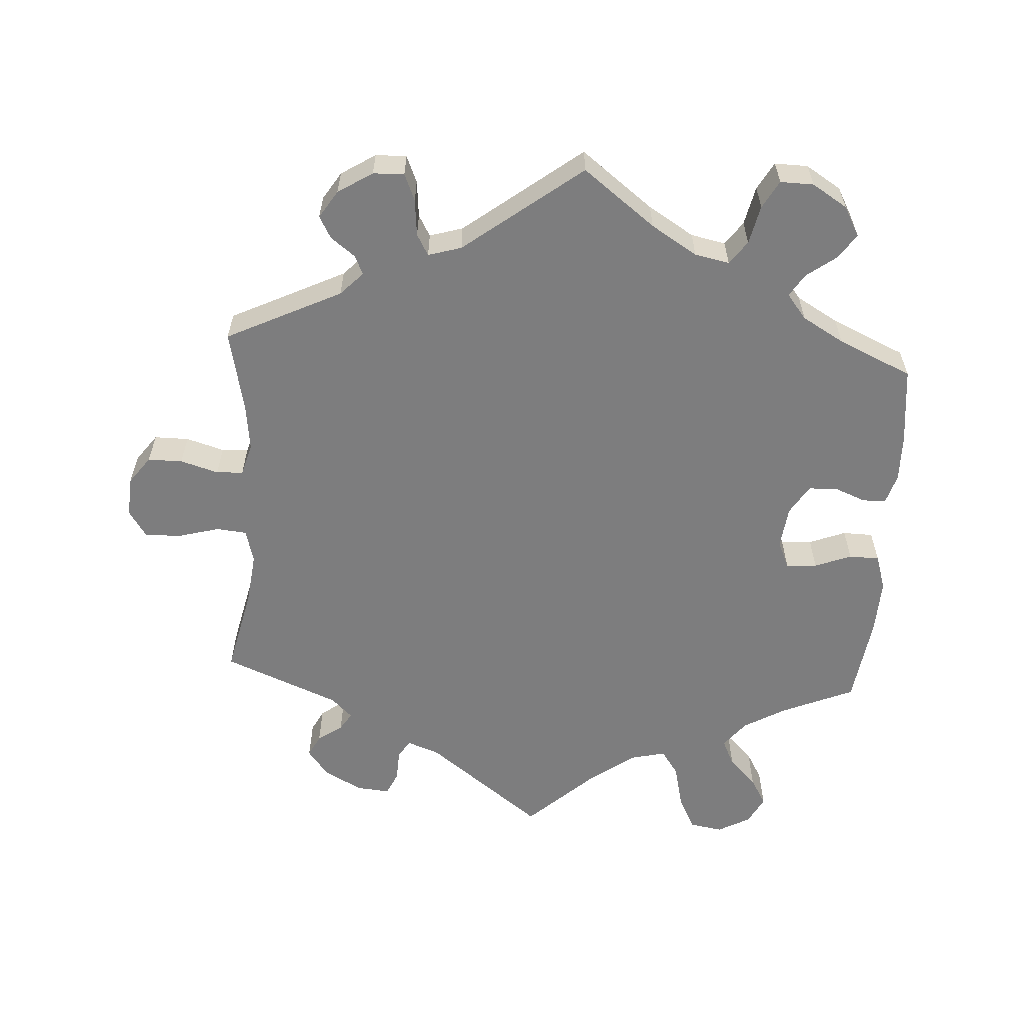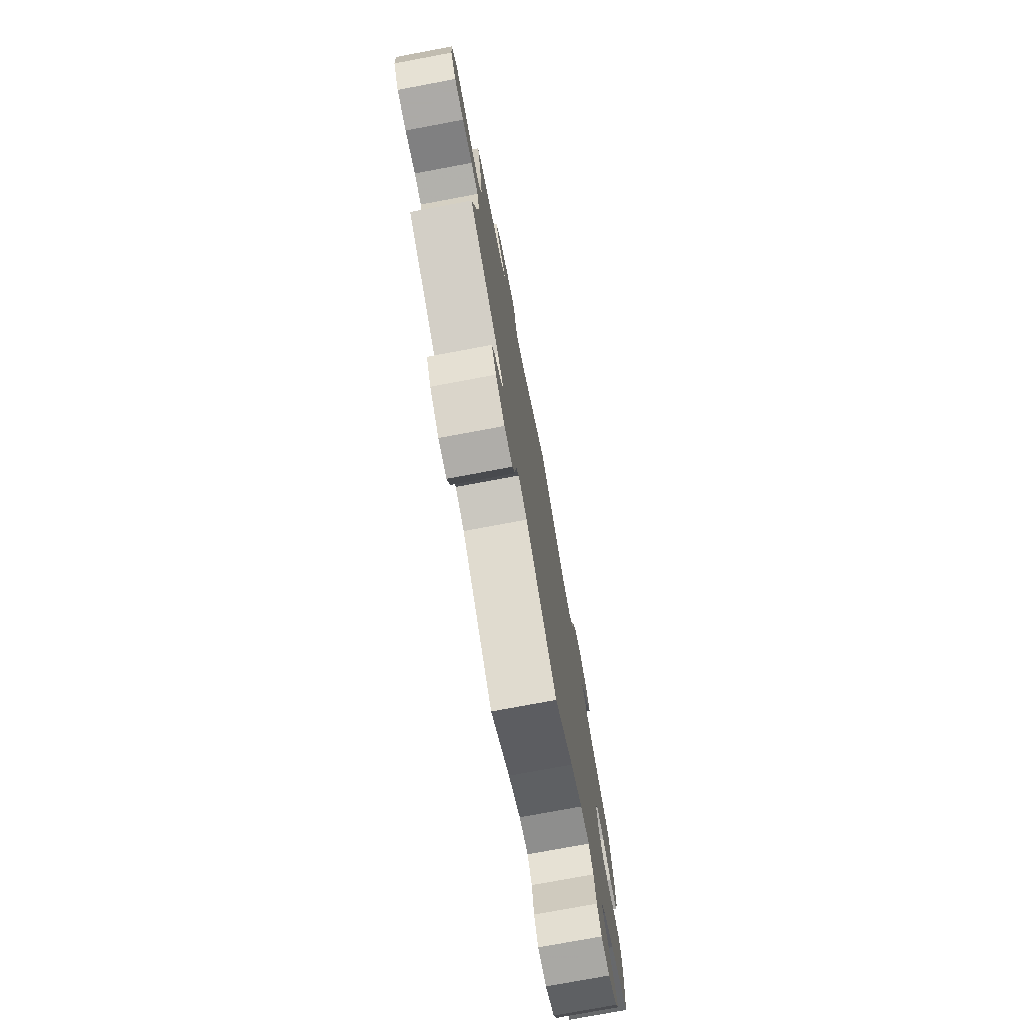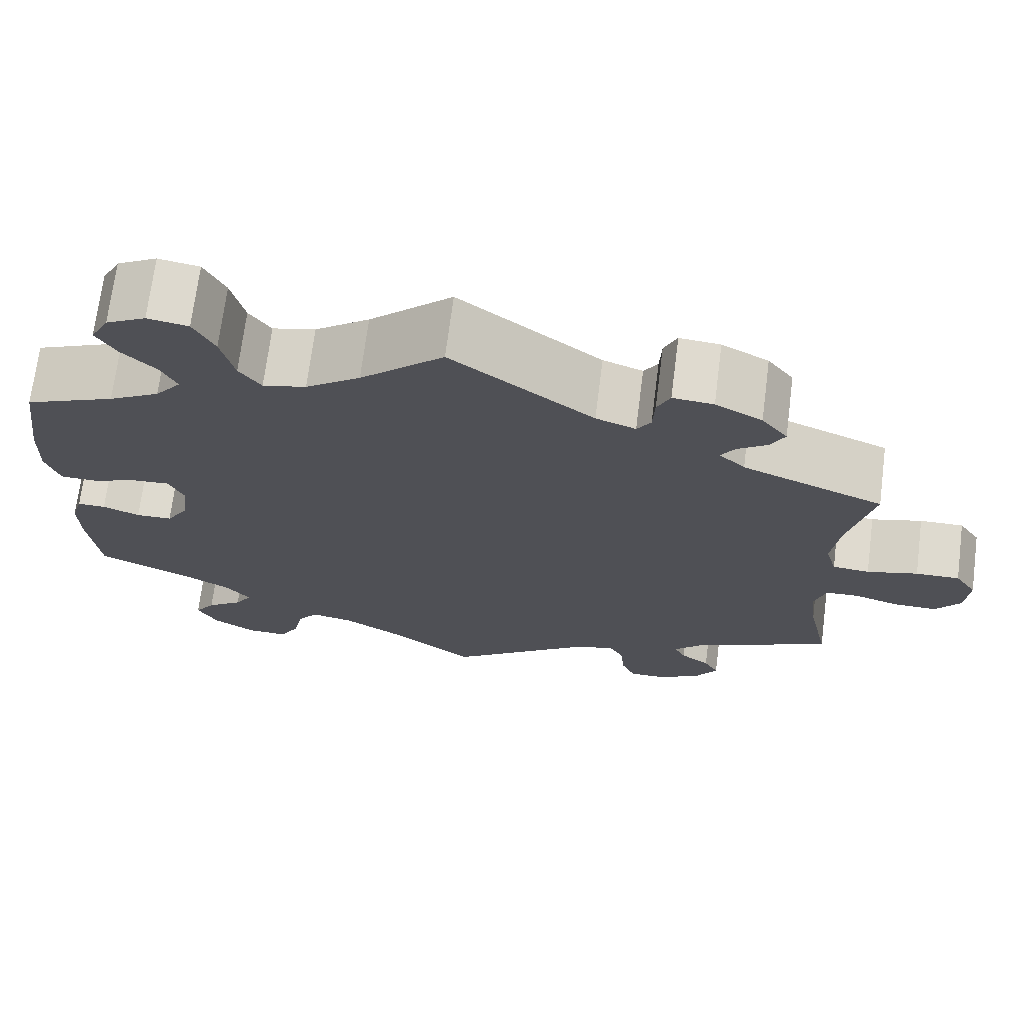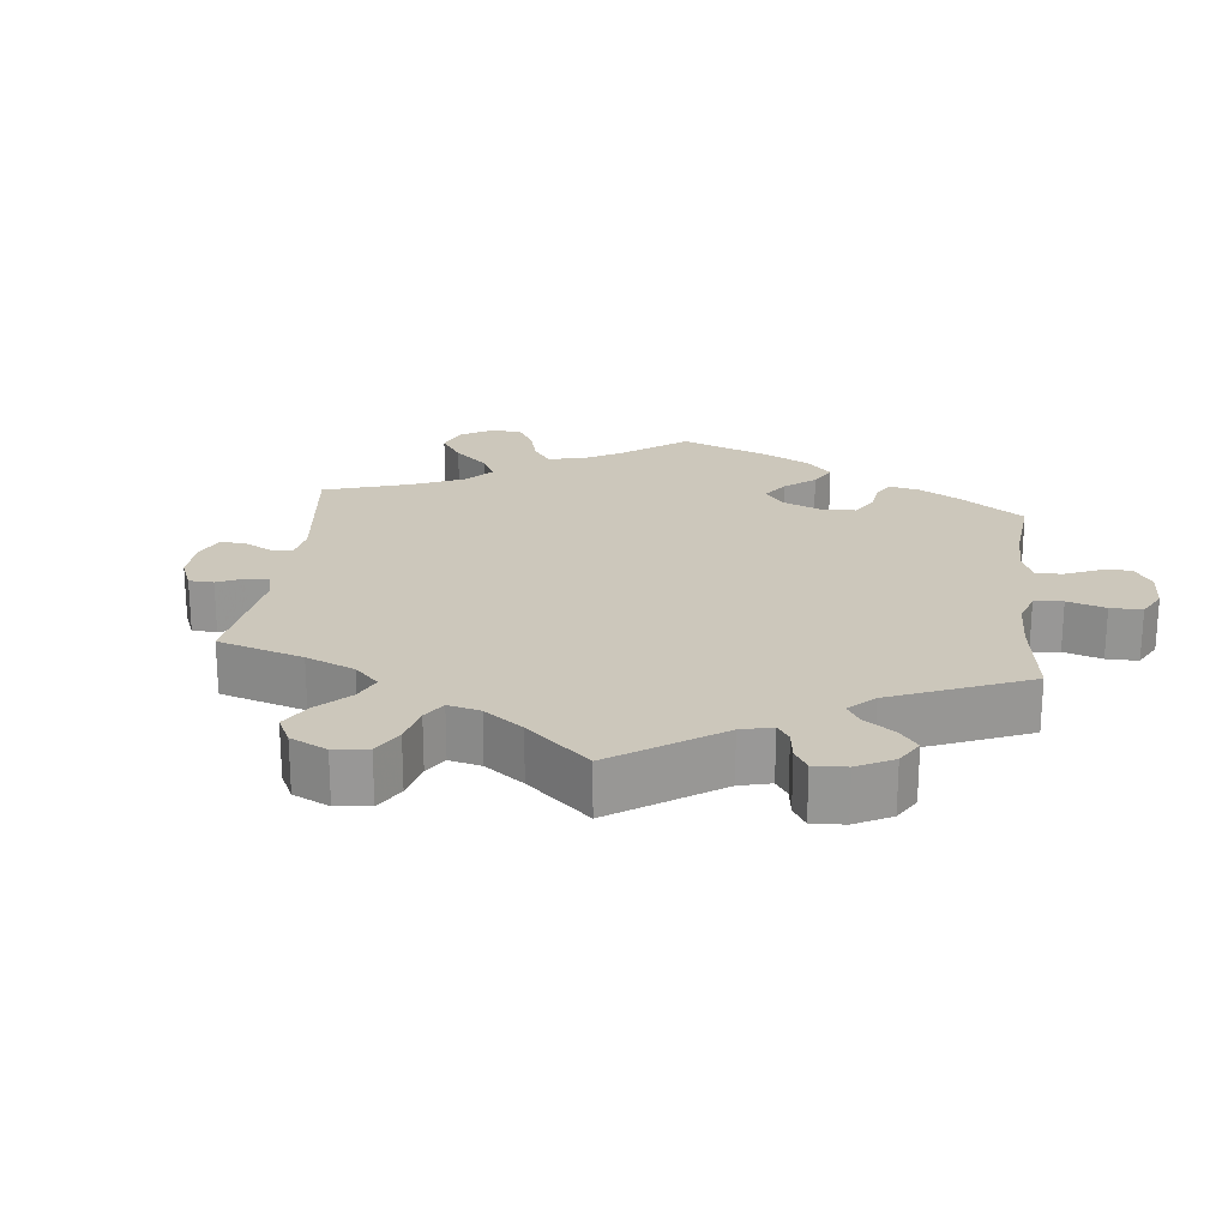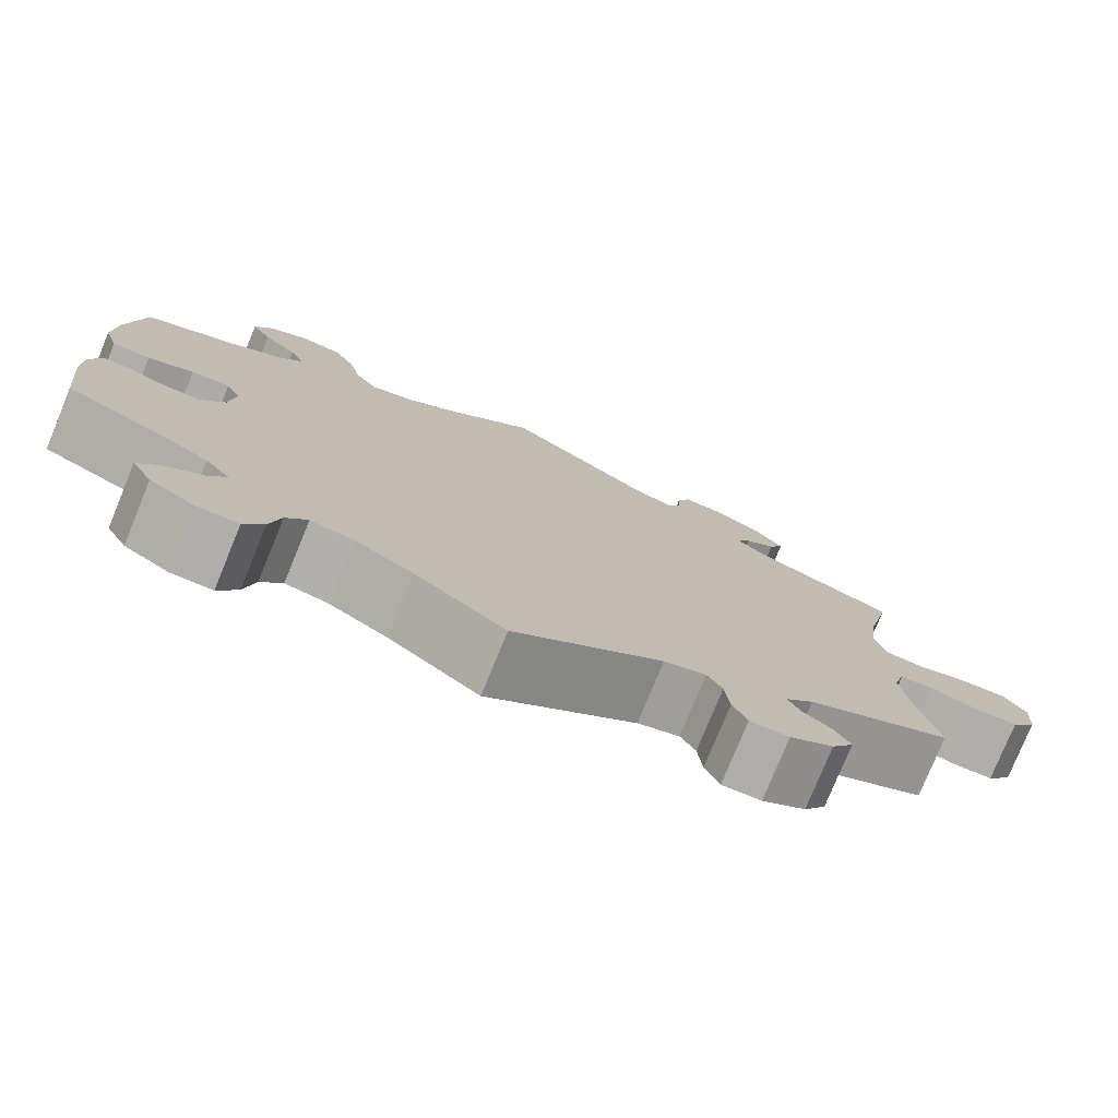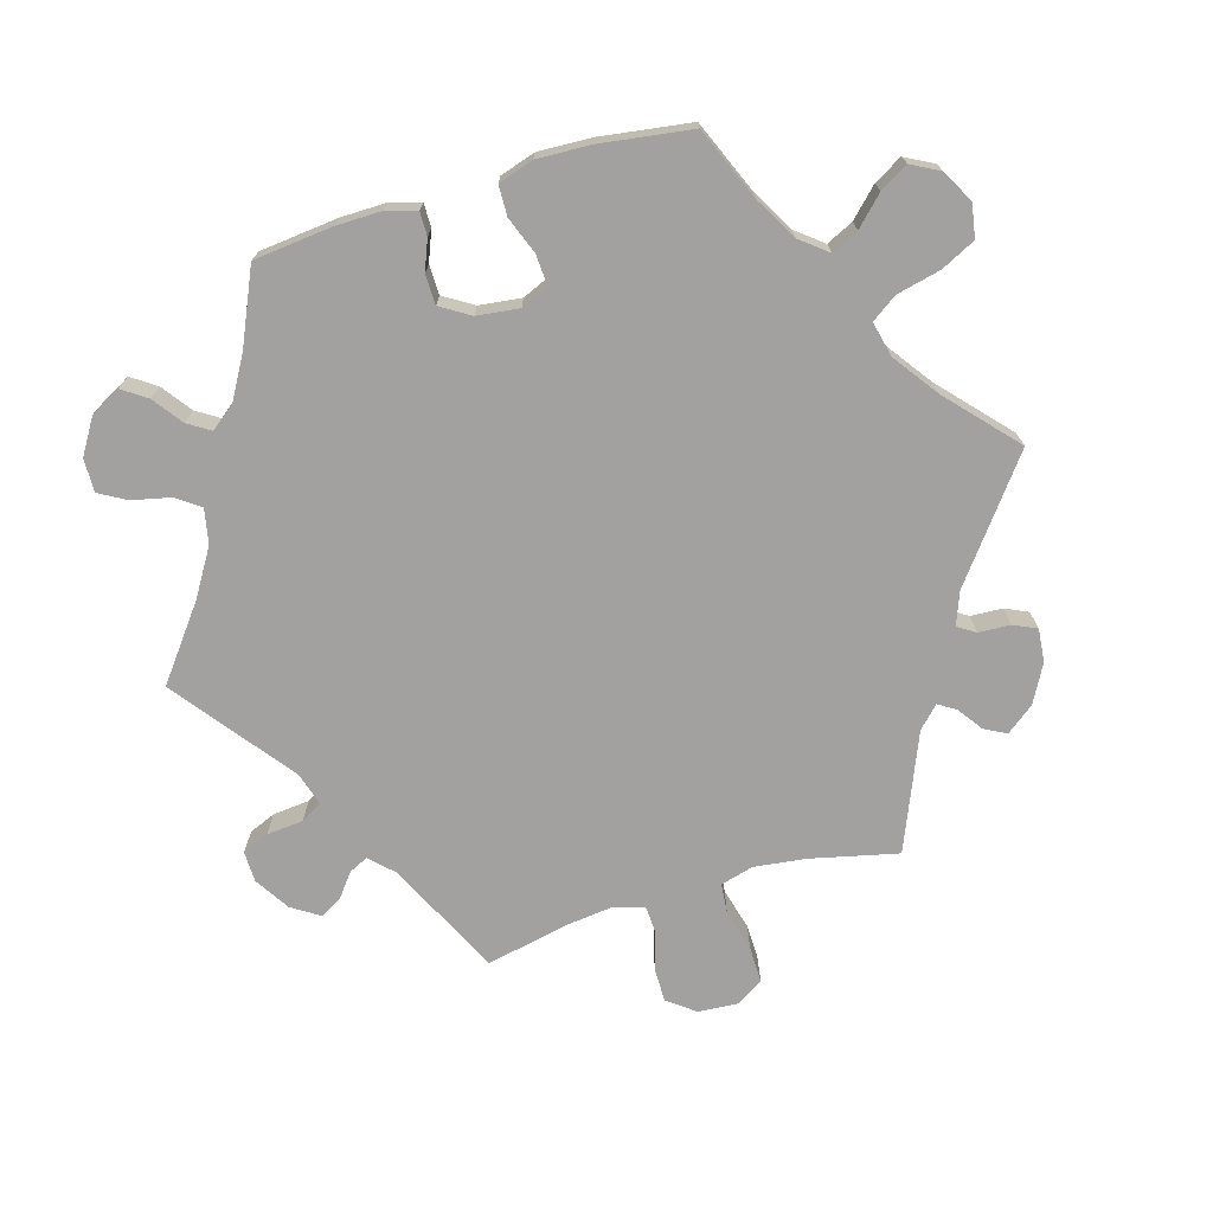
<metadata>
{"format":"obj","ext":"obj","renderer":"f3d","projection":"perspective","resolution":1024,"background":"white","views":[{"elev":-59.1,"azim":176.5,"up":"+Y"},{"elev":-76.0,"azim":100.6,"up":"+Z"},{"elev":70.8,"azim":7.3,"up":"+Z"},{"elev":21.7,"azim":126.6,"up":"+Y"},{"elev":-77.6,"azim":-22.3,"up":"+Z"},{"elev":-72.2,"azim":-73.7,"up":"+Y"}]}
</metadata>
<code>
v -0.102 0.07 -0.5
v -0.167 0.07 -0.46
v -0.216 0.07 -0.45
v -0.24 0.07 -0.483
v -0.252 0.07 -0.538
v -0.274 0.07 -0.577
v -0.321 0.07 -0.576
v -0.371 0.07 -0.545
v -0.394 0.07 -0.503
v -0.37 0.07 -0.468
v -0.328 0.07 -0.437
v -0.308 0.07 -0.405
v -0.336 0.07 -0.37
v -0.395 0.07 -0.336
v -0.5 0.07 -0.289
v -0.512 0.07 -0.178
v -0.513 0.07 -0.113
v -0.5 0.07 -0.07
v -0.467 0.07 -0.07
v -0.424 0.07 -0.087
v -0.382 0.07 -0.086
v -0.356 0.07 -0.044
v -0.349 0.07 0.016
v -0.366 0.07 0.055
v -0.41 0.07 0.052
v -0.462 0.07 0.032
v -0.505 0.07 0.033
v -0.521 0.07 0.083
v -0.518 0.07 0.16
v -0.5 0.07 0.289
v -0.396 0.07 0.333
v -0.337 0.07 0.367
v -0.307 0.07 0.405
v -0.325 0.07 0.443
v -0.364 0.07 0.482
v -0.387 0.07 0.522
v -0.366 0.07 0.562
v -0.32 0.07 0.587
v -0.273 0.07 0.579
v -0.249 0.07 0.531
v -0.234 0.07 0.468
v -0.209 0.07 0.432
v -0.159 0.07 0.444
v -0.096 0.07 0.49
v 0 0.07 0.578
v 0.164 0.07 0.453
v 0.21 0.07 0.436
v 0.226 0.07 0.461
v 0.228 0.07 0.506
v 0.243 0.07 0.539
v 0.29 0.07 0.535
v 0.344 0.07 0.506
v 0.374 0.07 0.467
v 0.358 0.07 0.436
v 0.323 0.07 0.411
v 0.307 0.07 0.386
v 0.337 0.07 0.357
v 0.501 0.07 0.29
v 0.473 0.07 0.167
v 0.464 0.07 0.093
v 0.477 0.07 0.046
v 0.52 0.07 0.042
v 0.579 0.07 0.058
v 0.63 0.07 0.059
v 0.655 0.07 0.021
v 0.651 0.07 -0.036
v 0.622 0.07 -0.075
v 0.573 0.07 -0.075
v 0.519 0.07 -0.059
v 0.481 0.07 -0.061
v 0.468 0.07 -0.106
v 0.476 0.07 -0.173
v 0.501 0.07 -0.289
v 0.338 0.07 -0.368
v 0.306 0.07 -0.401
v 0.319 0.07 -0.428
v 0.353 0.07 -0.454
v 0.37 0.07 -0.485
v 0.345 0.07 -0.524
v 0.296 0.07 -0.555
v 0.252 0.07 -0.556
v 0.236 0.07 -0.518
v 0.231 0.07 -0.466
v 0.214 0.07 -0.436
v 0.167 0.07 -0.45
v 0 0.07 -0.578
v -0.102 0 -0.5
v -0.167 0 -0.46
v -0.216 0 -0.45
v -0.24 0 -0.483
v -0.252 0 -0.538
v -0.274 0 -0.577
v -0.321 0 -0.576
v -0.371 0 -0.545
v -0.394 0 -0.503
v -0.37 0 -0.468
v -0.328 0 -0.437
v -0.308 0 -0.405
v -0.336 0 -0.37
v -0.395 0 -0.336
v -0.5 0 -0.289
v -0.512 0 -0.178
v -0.513 0 -0.113
v -0.5 0 -0.07
v -0.467 0 -0.07
v -0.424 0 -0.087
v -0.382 0 -0.086
v -0.356 0 -0.044
v -0.349 0 0.016
v -0.366 0 0.055
v -0.41 0 0.052
v -0.462 0 0.032
v -0.505 0 0.033
v -0.521 0 0.083
v -0.518 0 0.16
v -0.5 0 0.289
v -0.396 0 0.333
v -0.337 0 0.367
v -0.307 0 0.405
v -0.325 0 0.443
v -0.364 0 0.482
v -0.387 0 0.522
v -0.366 0 0.562
v -0.32 0 0.587
v -0.273 0 0.579
v -0.249 0 0.531
v -0.234 0 0.468
v -0.209 0 0.432
v -0.159 0 0.444
v -0.096 0 0.49
v 0 0 0.578
v 0.164 0 0.453
v 0.21 0 0.436
v 0.226 0 0.461
v 0.228 0 0.506
v 0.243 0 0.539
v 0.29 0 0.535
v 0.344 0 0.506
v 0.374 0 0.467
v 0.358 0 0.436
v 0.323 0 0.411
v 0.307 0 0.386
v 0.337 0 0.357
v 0.501 0 0.29
v 0.473 0 0.167
v 0.464 0 0.093
v 0.477 0 0.046
v 0.52 0 0.042
v 0.579 0 0.058
v 0.63 0 0.059
v 0.655 0 0.021
v 0.651 0 -0.036
v 0.622 0 -0.075
v 0.573 0 -0.075
v 0.519 0 -0.059
v 0.481 0 -0.061
v 0.468 0 -0.106
v 0.476 0 -0.173
v 0.501 0 -0.289
v 0.338 0 -0.368
v 0.306 0 -0.401
v 0.319 0 -0.428
v 0.353 0 -0.454
v 0.37 0 -0.485
v 0.345 0 -0.524
v 0.296 0 -0.555
v 0.252 0 -0.556
v 0.236 0 -0.518
v 0.231 0 -0.466
v 0.214 0 -0.436
v 0.167 0 -0.45
v 0 0 -0.578
f 85 86 1
f 84 85 1 2
f 80 81 82 83
f 80 83 84
f 79 80 84
f 76 77 78 79
f 75 76 79 84
f 74 75 84 2
f 72 73 74 2
f 66 67 68 69
f 66 69 70
f 65 66 70
f 62 63 64 65
f 61 62 65 70
f 60 61 70 71
f 57 58 59
f 56 57 59 60
f 52 53 54 55
f 52 55 56
f 51 52 56
f 48 49 50 51
f 47 48 51 56
f 46 47 56 60
f 44 45 46 60
f 38 39 40 41
f 38 41 42
f 37 38 42
f 34 35 36 37
f 33 34 37 42
f 32 33 42 43
f 28 29 30 31
f 28 31 32 43
f 25 26 27 28
f 24 25 28 43
f 17 18 19 20
f 17 20 21
f 14 15 16 17
f 13 14 17 21
f 12 13 21 22
f 8 9 10 11
f 8 11 12
f 7 8 12
f 4 5 6 7
f 3 4 7 12
f 71 72 2 3
f 23 24 43 44
f 23 44 60 71
f 22 23 71
f 3 12 22 71
f 87 172 171
f 88 87 171 170
f 169 168 167 166
f 170 169 166
f 170 166 165
f 165 164 163 162
f 170 165 162 161
f 88 170 161 160
f 88 160 159 158
f 155 154 153 152
f 156 155 152
f 156 152 151
f 151 150 149 148
f 156 151 148 147
f 157 156 147 146
f 145 144 143
f 146 145 143 142
f 141 140 139 138
f 142 141 138
f 142 138 137
f 137 136 135 134
f 142 137 134 133
f 146 142 133 132
f 146 132 131 130
f 127 126 125 124
f 128 127 124
f 128 124 123
f 123 122 121 120
f 128 123 120 119
f 129 128 119 118
f 117 116 115 114
f 129 118 117 114
f 114 113 112 111
f 129 114 111 110
f 106 105 104 103
f 107 106 103
f 103 102 101 100
f 107 103 100 99
f 108 107 99 98
f 97 96 95 94
f 98 97 94
f 98 94 93
f 93 92 91 90
f 98 93 90 89
f 89 88 158 157
f 130 129 110 109
f 157 146 130 109
f 157 109 108
f 157 108 98 89
f 1 87 88 2
f 2 88 89 3
f 3 89 90 4
f 4 90 91 5
f 5 91 92 6
f 6 92 93 7
f 7 93 94 8
f 8 94 95 9
f 9 95 96 10
f 10 96 97 11
f 11 97 98 12
f 12 98 99 13
f 13 99 100 14
f 14 100 101 15
f 15 101 102 16
f 16 102 103 17
f 17 103 104 18
f 18 104 105 19
f 19 105 106 20
f 20 106 107 21
f 21 107 108 22
f 22 108 109 23
f 23 109 110 24
f 24 110 111 25
f 25 111 112 26
f 26 112 113 27
f 27 113 114 28
f 28 114 115 29
f 29 115 116 30
f 30 116 117 31
f 31 117 118 32
f 32 118 119 33
f 33 119 120 34
f 34 120 121 35
f 35 121 122 36
f 36 122 123 37
f 37 123 124 38
f 38 124 125 39
f 39 125 126 40
f 40 126 127 41
f 41 127 128 42
f 42 128 129 43
f 43 129 130 44
f 44 130 131 45
f 45 131 132 46
f 46 132 133 47
f 47 133 134 48
f 48 134 135 49
f 49 135 136 50
f 50 136 137 51
f 51 137 138 52
f 52 138 139 53
f 53 139 140 54
f 54 140 141 55
f 55 141 142 56
f 56 142 143 57
f 57 143 144 58
f 58 144 145 59
f 59 145 146 60
f 60 146 147 61
f 61 147 148 62
f 62 148 149 63
f 63 149 150 64
f 64 150 151 65
f 65 151 152 66
f 66 152 153 67
f 67 153 154 68
f 68 154 155 69
f 69 155 156 70
f 70 156 157 71
f 71 157 158 72
f 72 158 159 73
f 73 159 160 74
f 74 160 161 75
f 75 161 162 76
f 76 162 163 77
f 77 163 164 78
f 78 164 165 79
f 79 165 166 80
f 80 166 167 81
f 81 167 168 82
f 82 168 169 83
f 83 169 170 84
f 84 170 171 85
f 85 171 172 86
f 86 172 87 1

</code>
